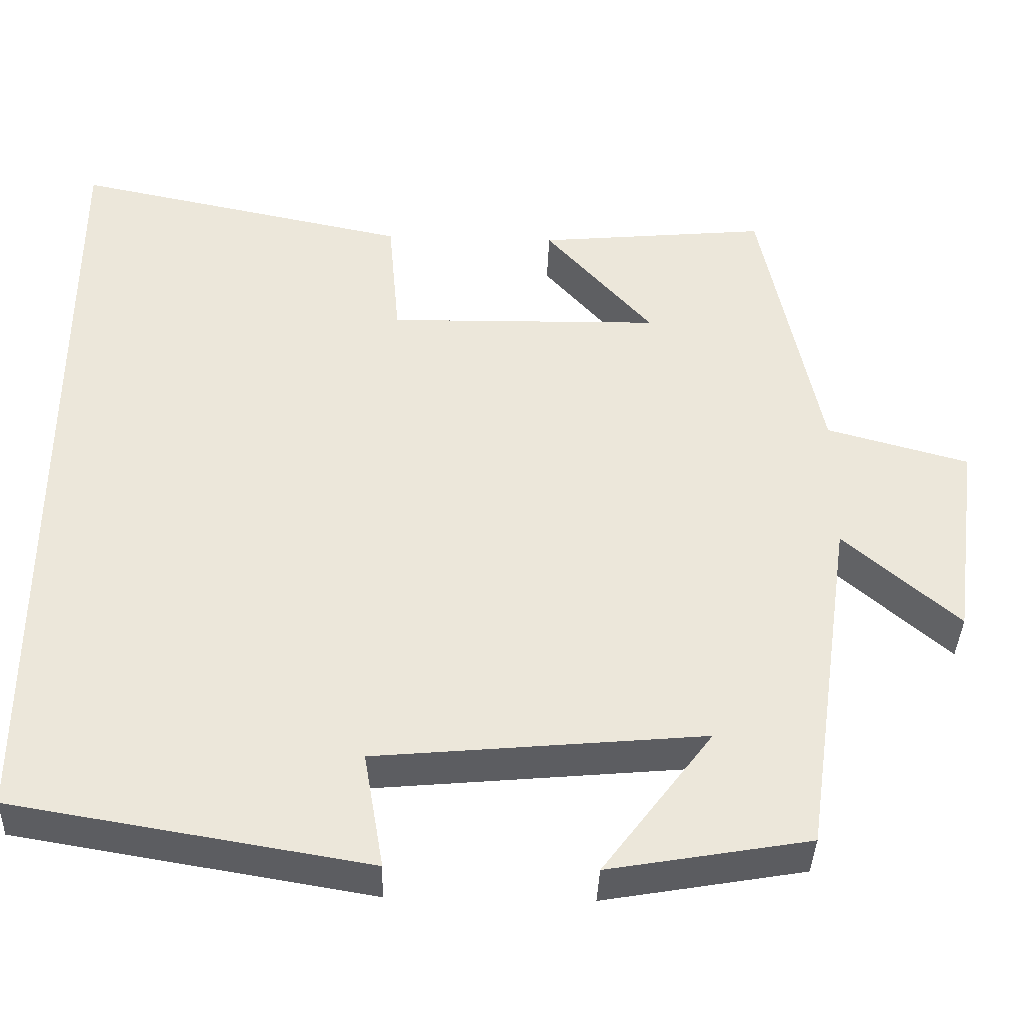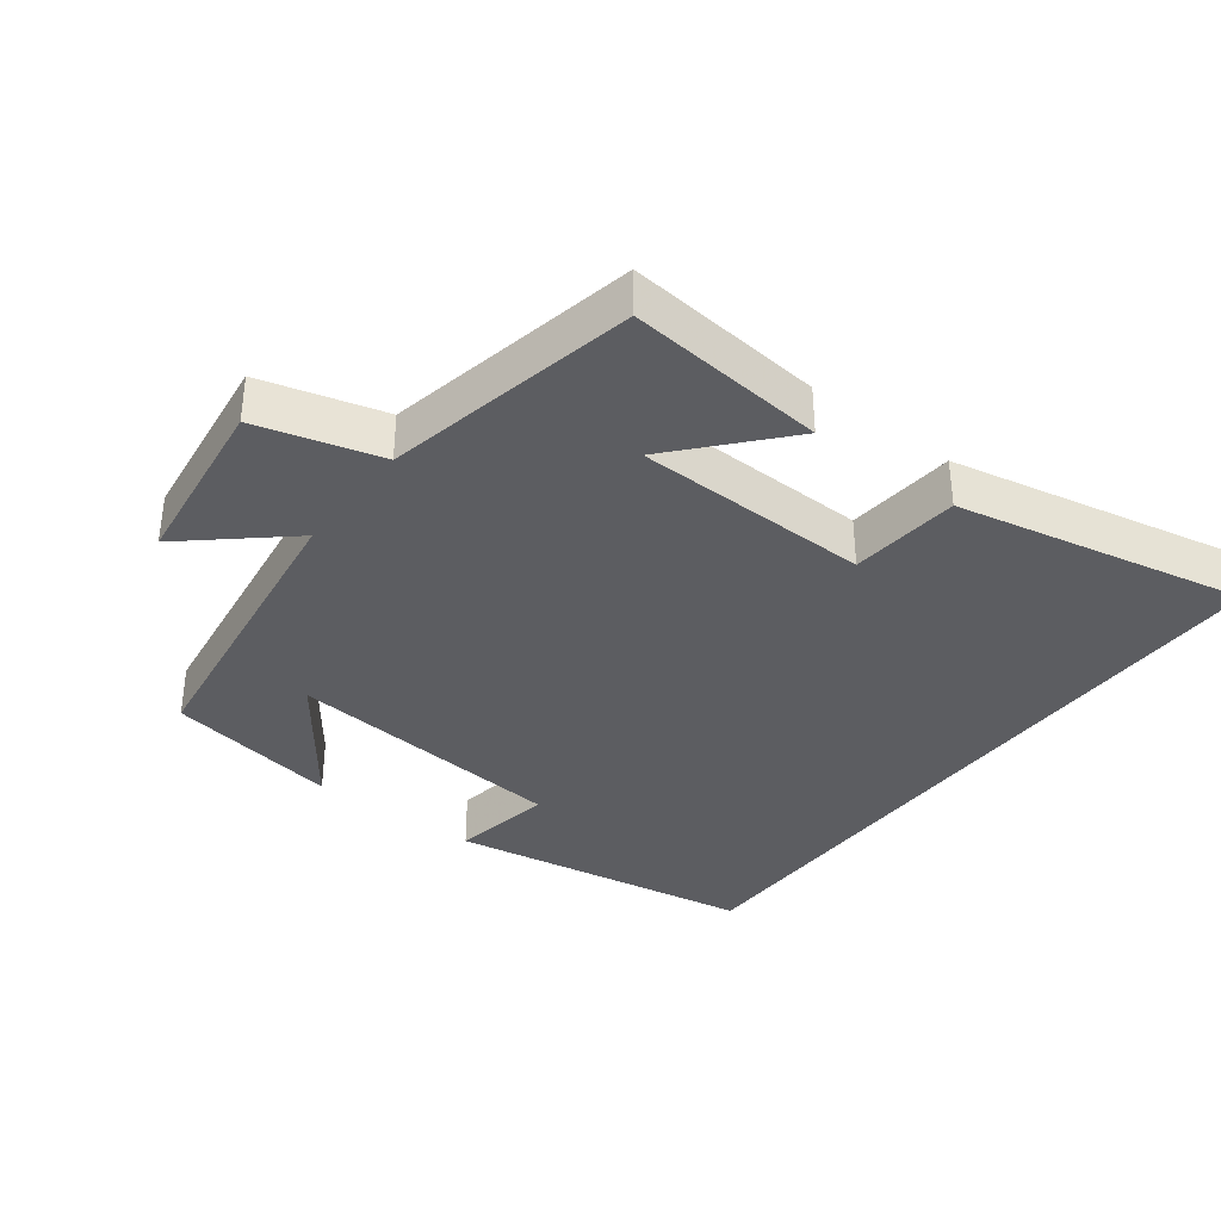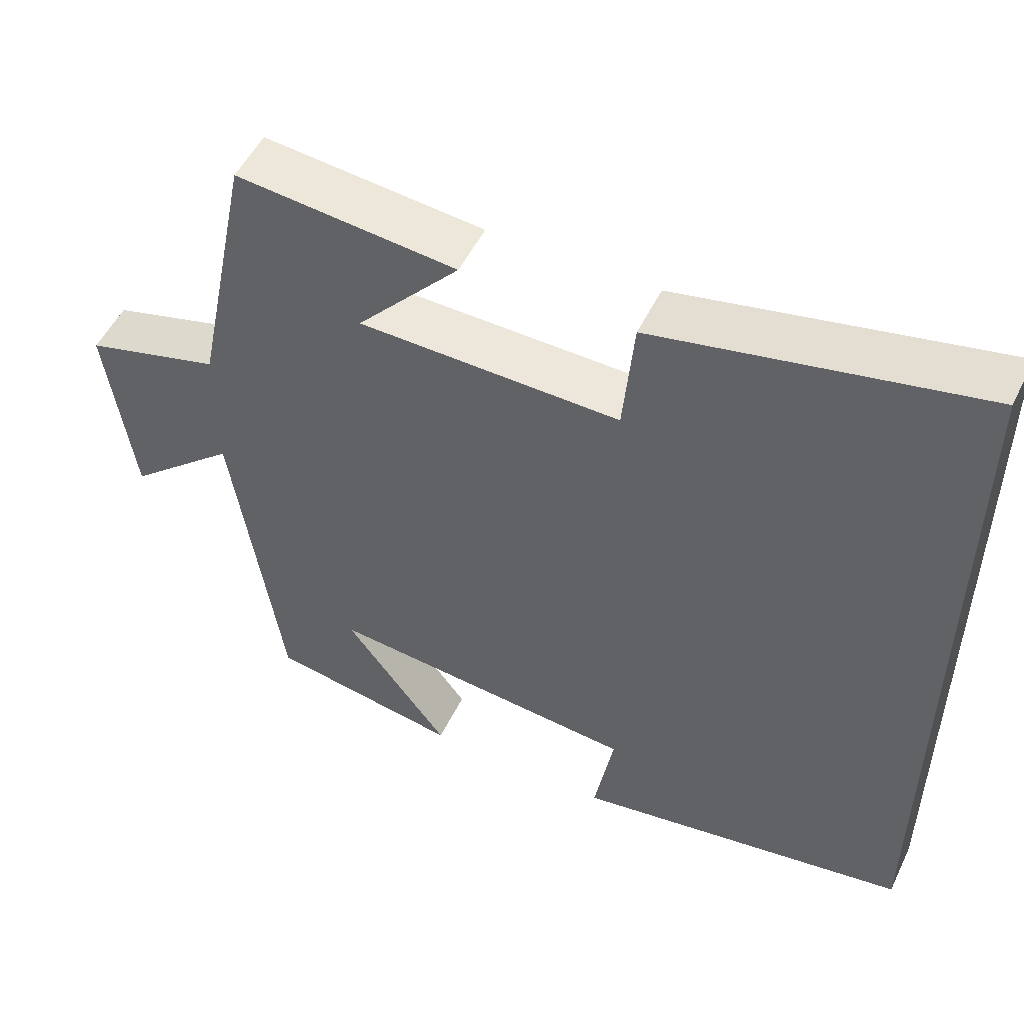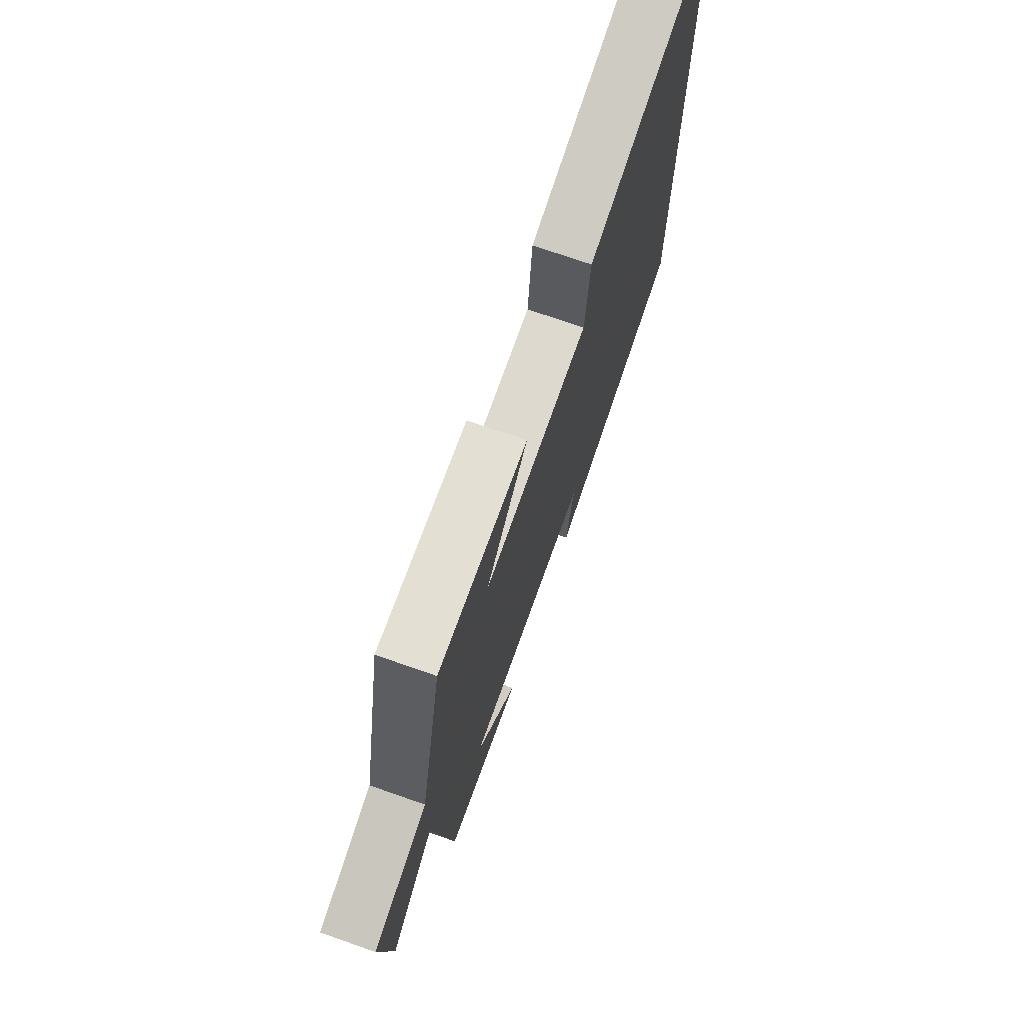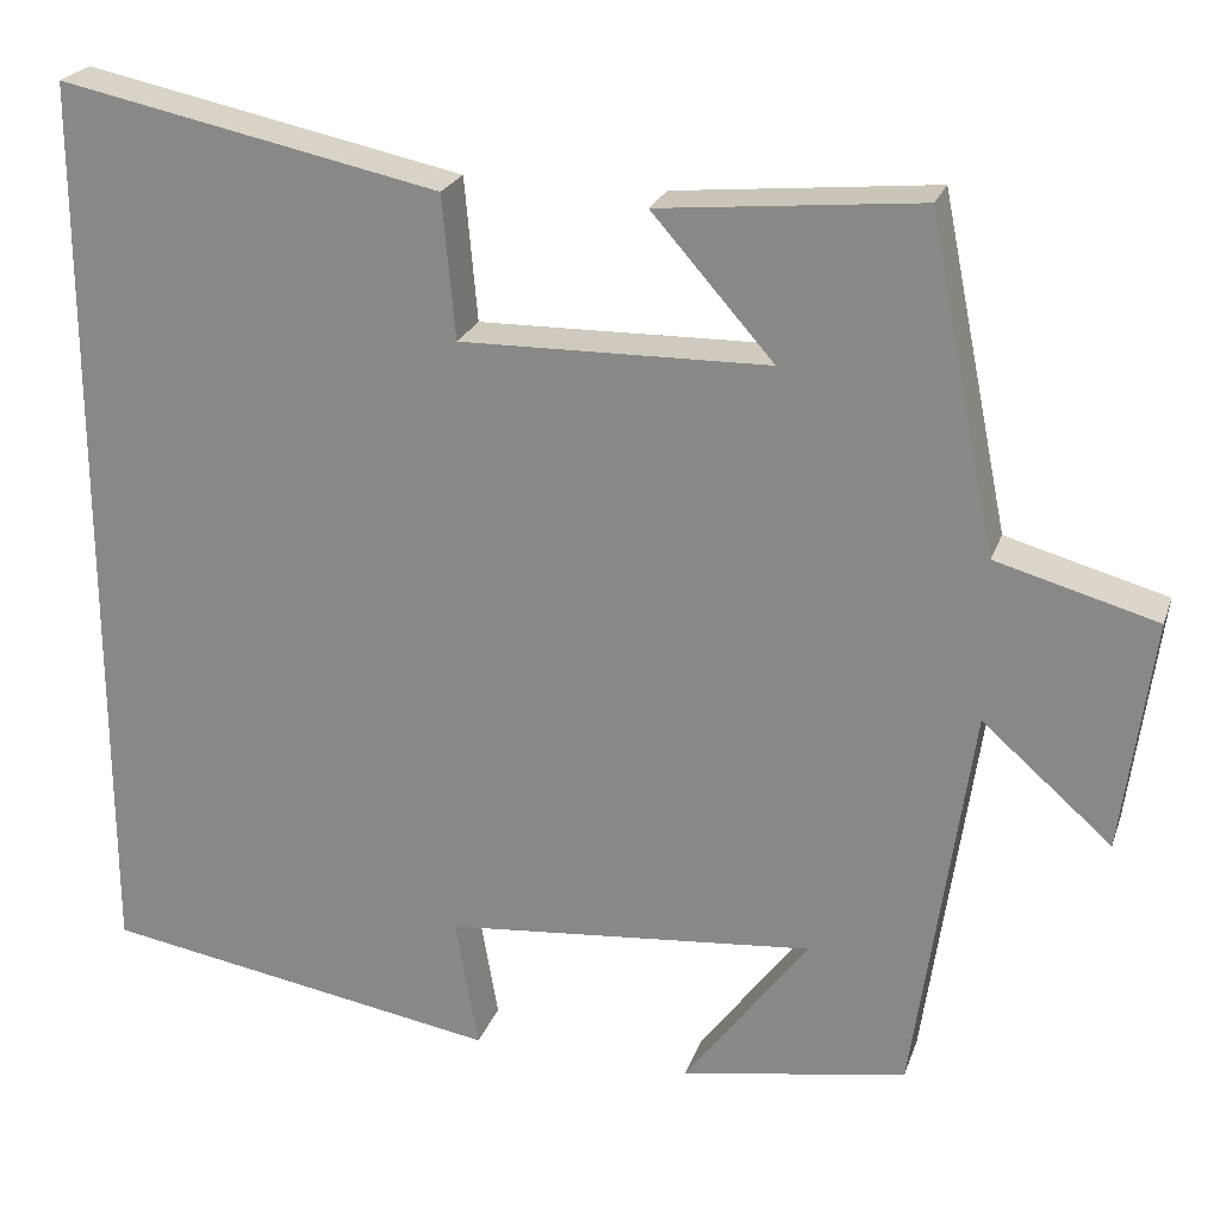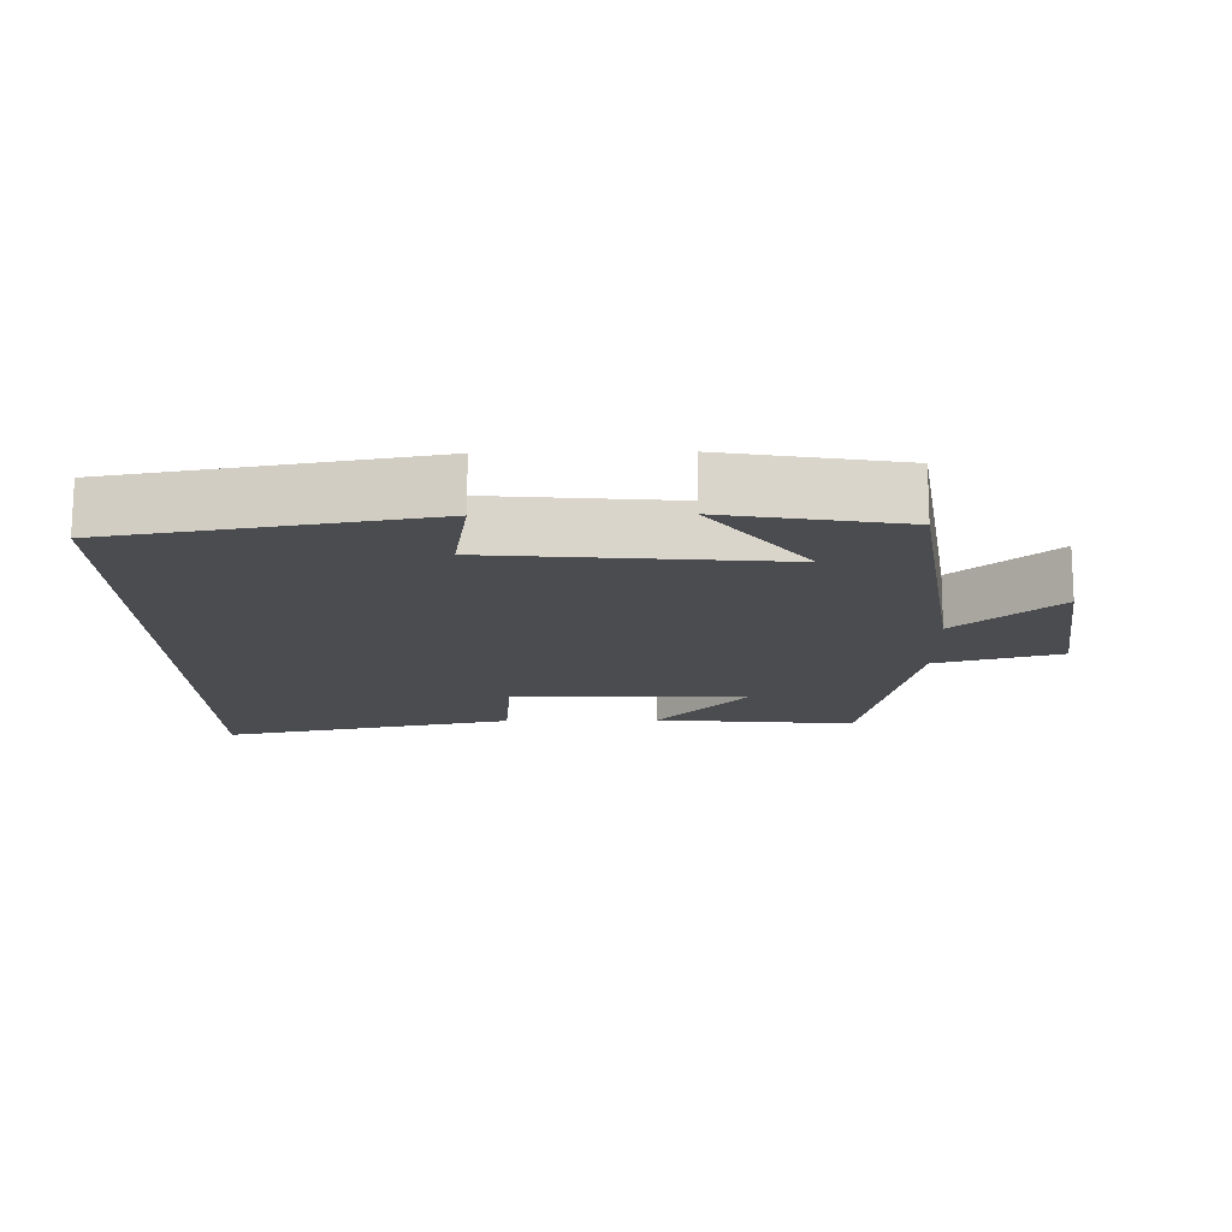
<metadata>
{"format":"obj","ext":"obj","renderer":"f3d","projection":"perspective","resolution":1024,"background":"white","views":[{"elev":-38.7,"azim":178.0,"up":"+Z"},{"elev":-36.3,"azim":-37.3,"up":"+Y"},{"elev":52.0,"azim":25.5,"up":"+Z"},{"elev":72.8,"azim":-70.7,"up":"+Z"},{"elev":23.3,"azim":-163.4,"up":"+Z"},{"elev":-15.1,"azim":-178.8,"up":"+Y"}]}
</metadata>
<code>
v 0.5 0.07 0.587
v 0.5 0.07 -0.426
v 0.059 0.07 -0.5
v 0.084 0.07 -0.354
v -0.324 0.07 -0.316
v -0.187 0.07 -0.5
v -0.437 0.07 -0.456
v -0.5 0.07 -0.016
v -0.643 0.07 -0.141
v -0.677 0.07 0.115
v -0.5 0.07 0.164
v -0.426 0.07 0.528
v -0.139 0.07 0.5
v -0.273 0.07 0.348
v 0.067 0.07 0.342
v 0.081 0.07 0.5
v 0.5 0 0.587
v 0.5 0 -0.426
v 0.059 0 -0.5
v 0.084 0 -0.354
v -0.324 0 -0.316
v -0.187 0 -0.5
v -0.437 0 -0.456
v -0.5 0 -0.016
v -0.643 0 -0.141
v -0.677 0 0.115
v -0.5 0 0.164
v -0.426 0 0.528
v -0.139 0 0.5
v -0.273 0 0.348
v 0.067 0 0.342
v 0.081 0 0.5
f 15 16 1 2
f 14 15 2
f 11 12 13 14
f 11 14 2
f 8 9 10 11
f 5 6 7
f 5 7 8 11
f 2 3 4
f 11 2 4
f 4 5 11
f 18 17 32 31
f 18 31 30
f 30 29 28 27
f 18 30 27
f 27 26 25 24
f 23 22 21
f 27 24 23 21
f 20 19 18
f 20 18 27
f 27 21 20
f 1 17 18 2
f 2 18 19 3
f 3 19 20 4
f 4 20 21 5
f 5 21 22 6
f 6 22 23 7
f 7 23 24 8
f 8 24 25 9
f 9 25 26 10
f 10 26 27 11
f 11 27 28 12
f 12 28 29 13
f 13 29 30 14
f 14 30 31 15
f 15 31 32 16
f 16 32 17 1

</code>
